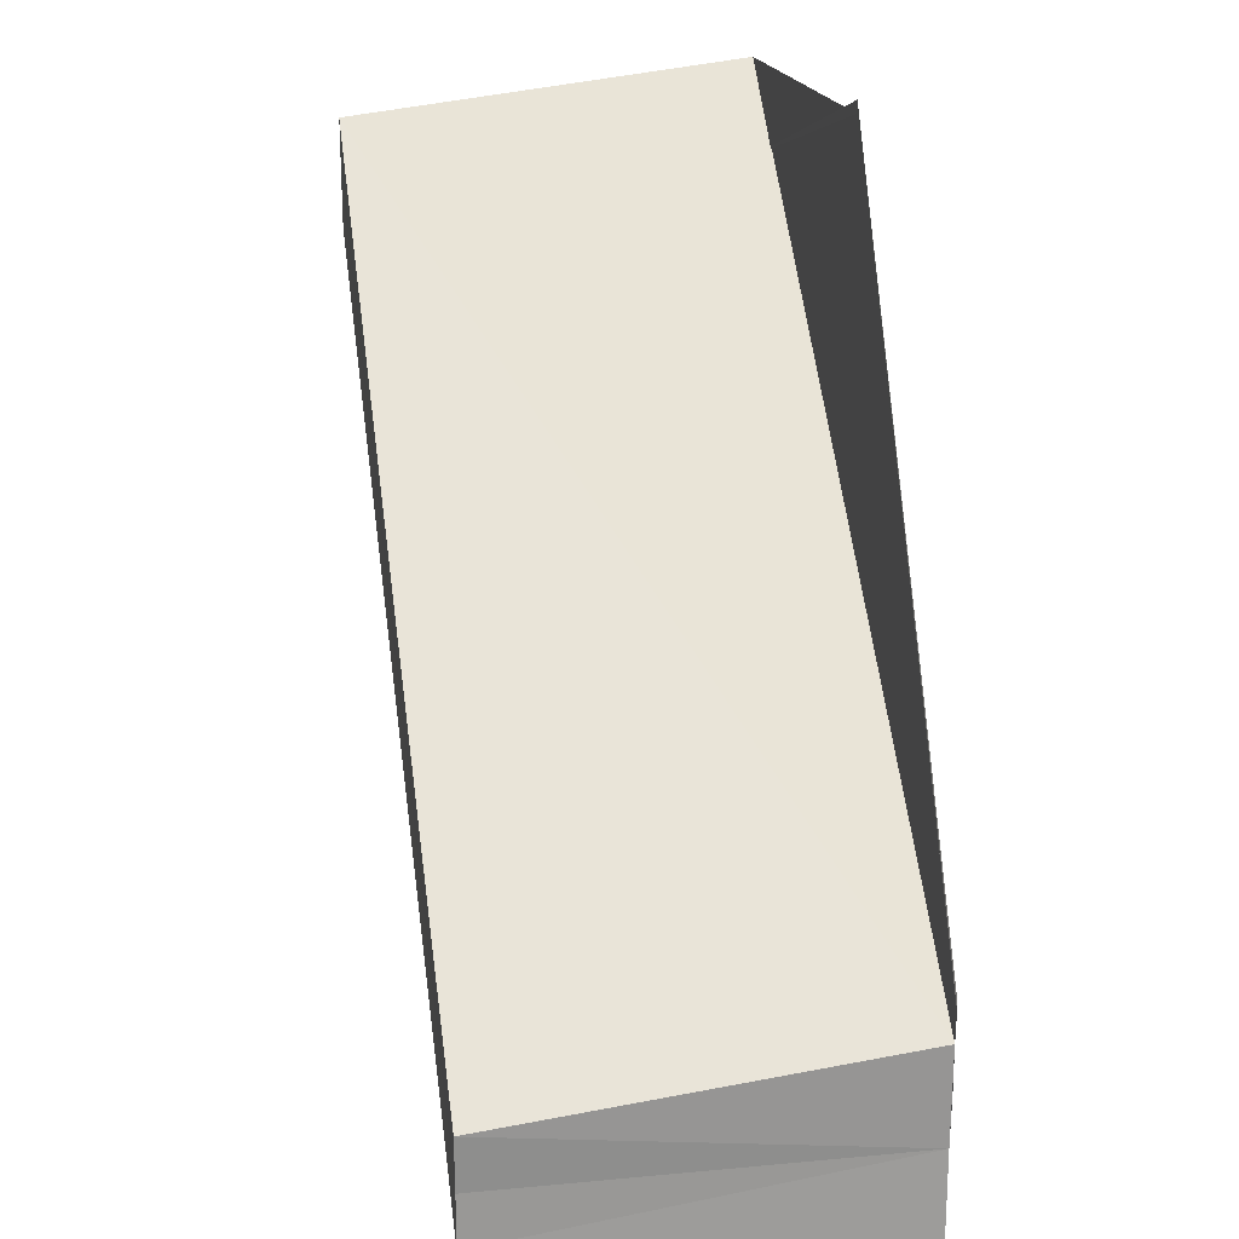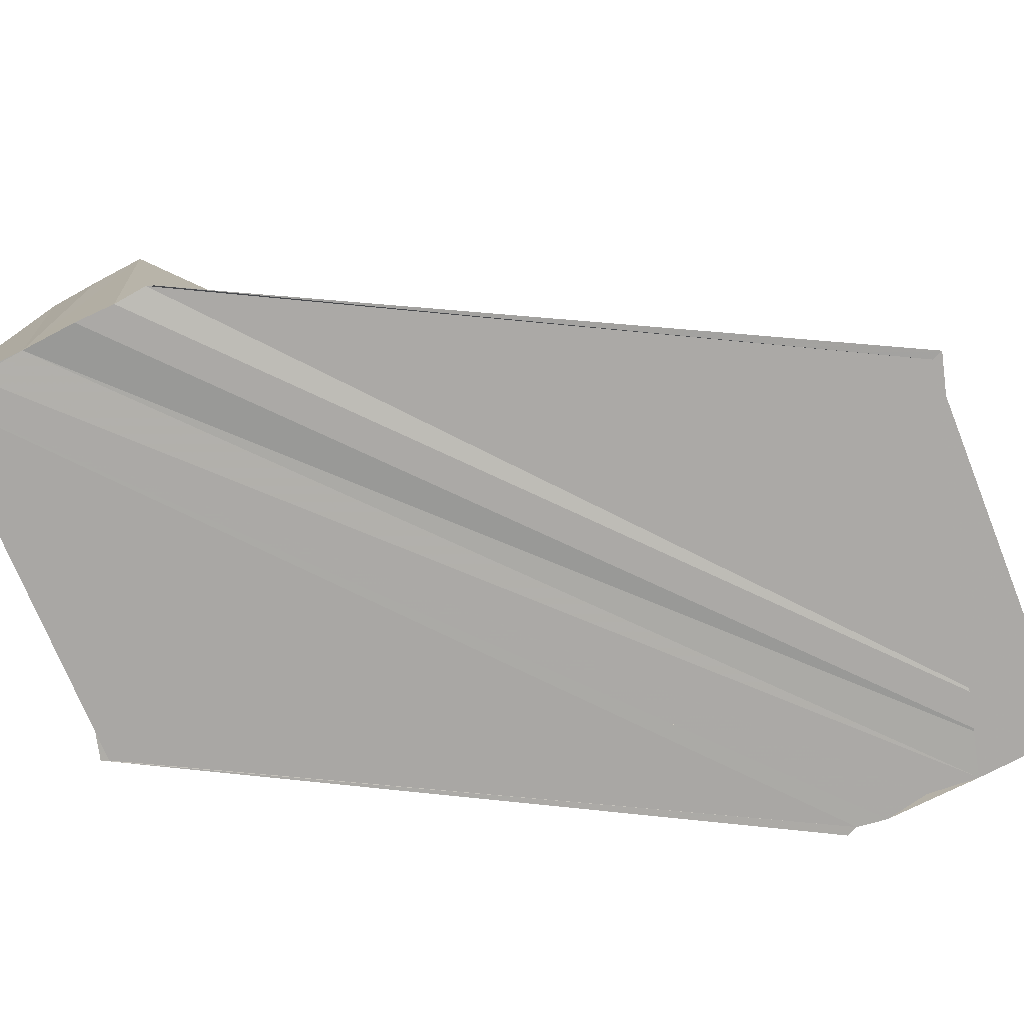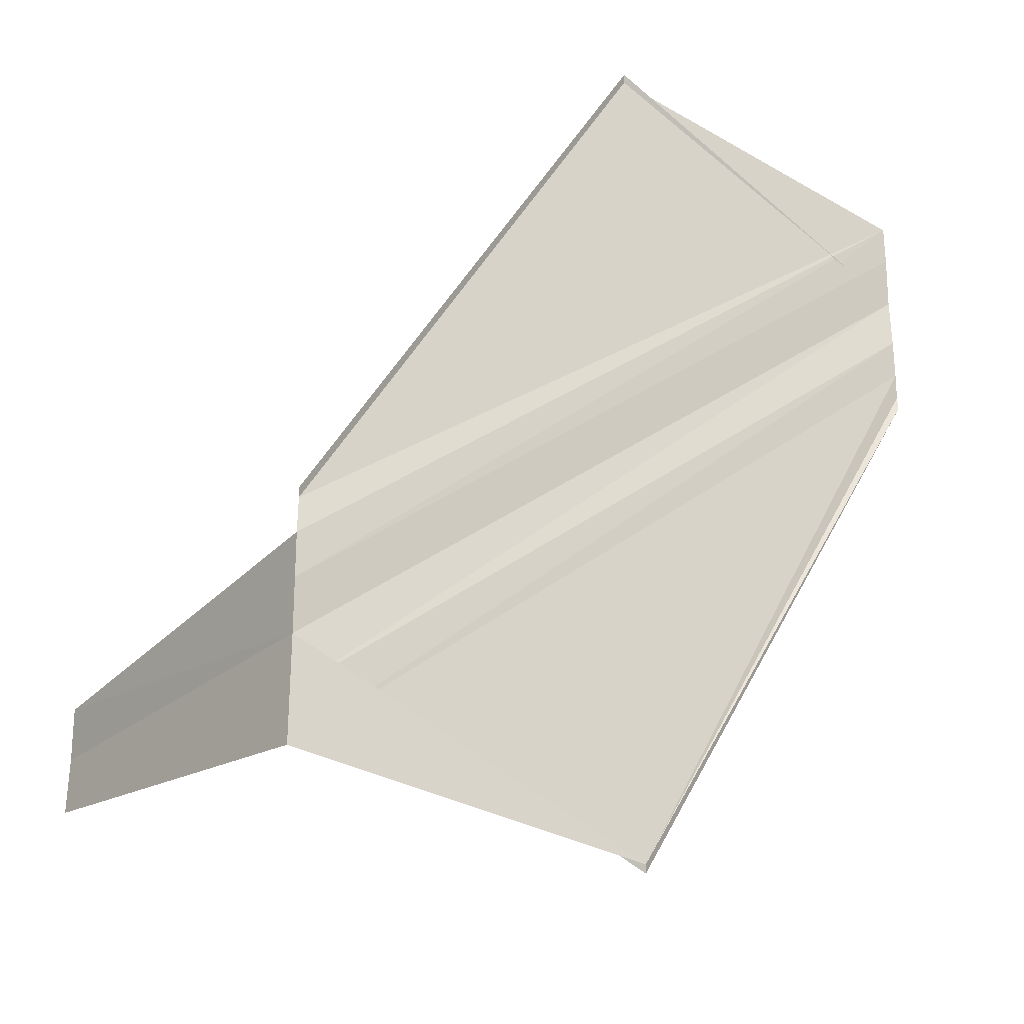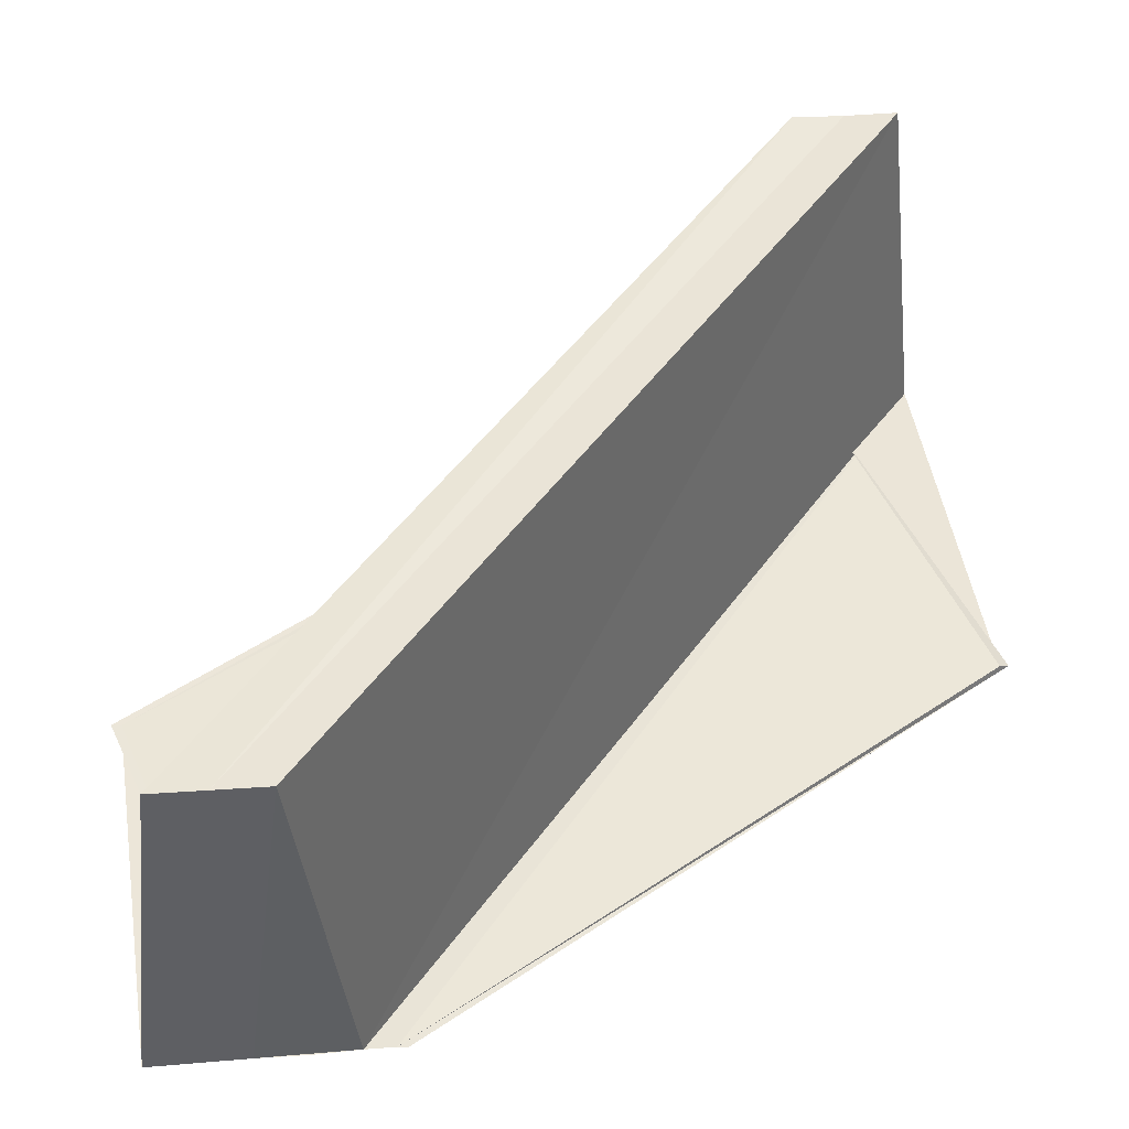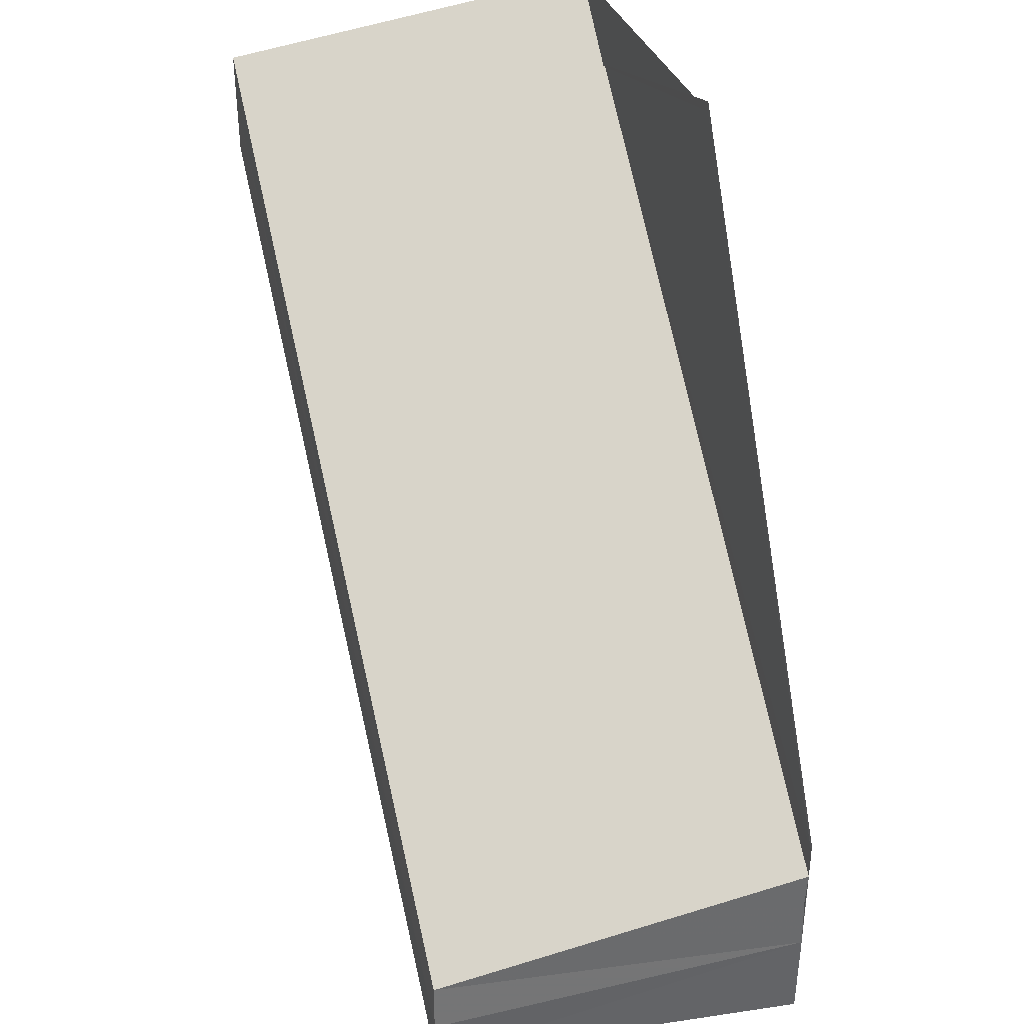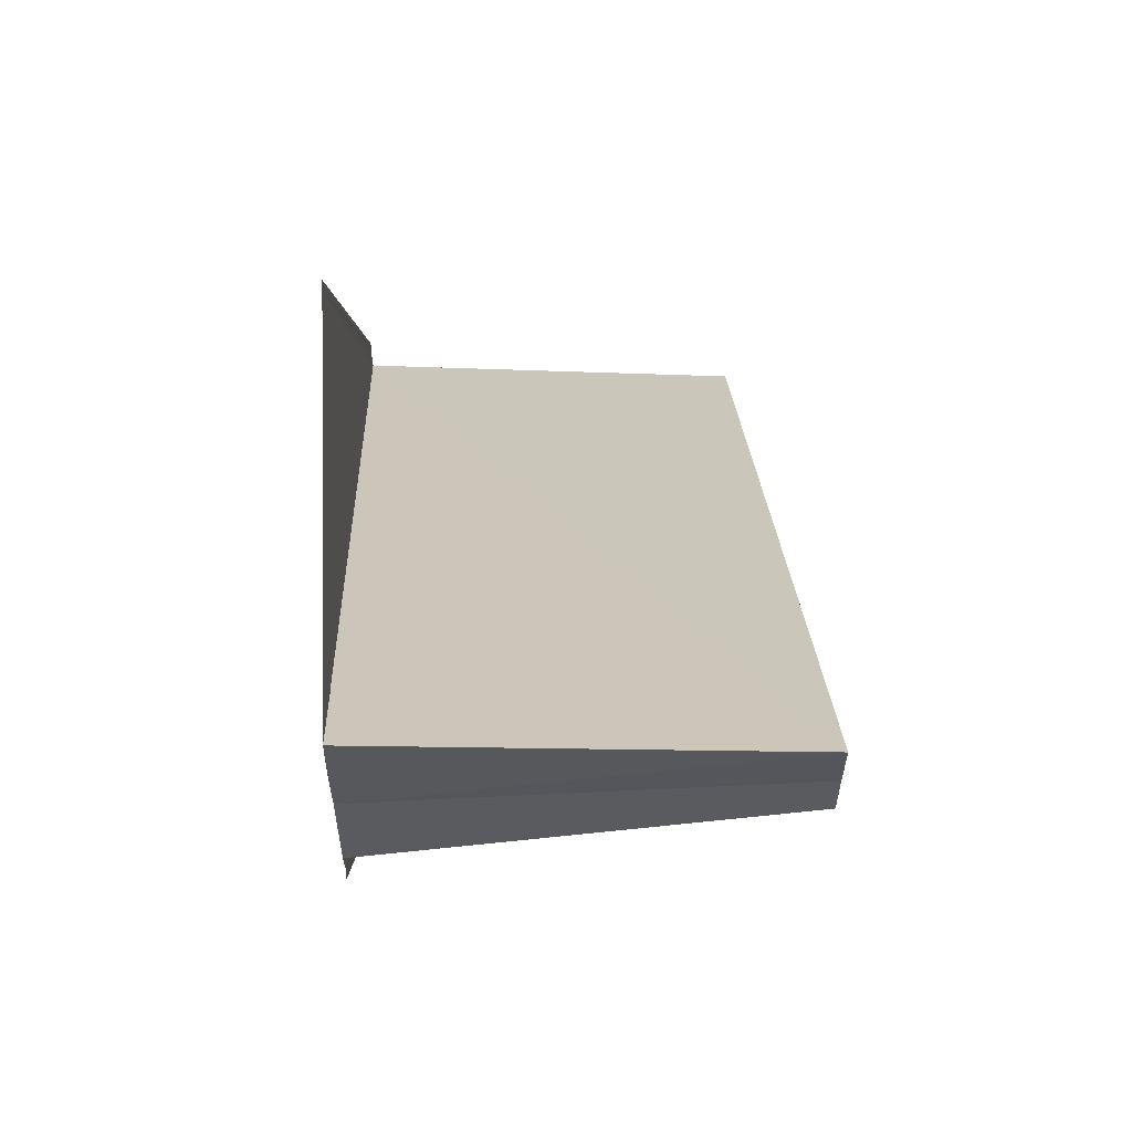
<metadata>
{"format":"obj","ext":"obj","renderer":"f3d","projection":"perspective","resolution":1024,"background":"white","views":[{"elev":22.5,"azim":-99.5,"up":"+Z"},{"elev":-75.3,"azim":116.6,"up":"+Y"},{"elev":-26.8,"azim":-37.8,"up":"+Z"},{"elev":47.9,"azim":85.1,"up":"+Y"},{"elev":38.3,"azim":-106.1,"up":"+Z"},{"elev":59.1,"azim":87.0,"up":"+Z"}]}
</metadata>
<code>
o 1690
v 2229 1870 8.002
v 2229 1870 8.001
v 2229 1870 7.987
v 2229 1870 8.004
v 2229 1870 7.988
v 2229 1870 8.002
v 2229 1870 7.987
v 2229 1870 8.001
v 2229 1870 7.985
v 2229 1870 8.002
v 2229 1870 8.002
v 2229 1870 8.004
v 2229 1870 8.002
v 2229 1870 8.005
v 2229 1870 8.006
v 2229 1870 8.006
v 2229 1870 7.989
v 2229 1870 7.988
v 2229 1870 8
v 2229 1870 8.001
v 2229 1870 8.001
v 2229 1870 7.985
v 2229 1870 8
v 2229 1870 7.984
v 2229 1870 7.983
v 2229 1870 7.987
v 2229 1870 7.985
v 2229 1870 7.983
v 2229 1870 7.984
v 2229 1870 8
v 2229 1870 7.999
v 2229 1870 7.999
v 2229 1870 7.983
v 2229 1870 7.999
v 2229 1870 7.983
v 2229 1870 8
v 2229 1870 8.001
v 2229 1870 7.984
v 2229 1870 7.985
v 2229 1870 7.987
v 2229 1870 8.004
v 2229 1870 7.988
v 2229 1870 7.988
v 2229 1870 8.005
v 2229 1870 8.005
v 2229 1870 7.989
v 2229 1870 7.99
v 2229 1870 7.989
v 2229 1870 7.987
v 2229 1870 8.006
v 2229 1870 7.99
v 2229 1870 8.006
v 2229 1870 8.006
v 2229 1870 8.005
v 2229 1870 8.002
v 2229 1870 8.006
v 2229 1870 7.999
v 2229 1870 7.999
v 2229 1870 8
v 2229 1870 7.987
v 2229 1870 7.984
v 2229 1870 7.999
v 2229 1870 7.983
v 2229 1870 7.983
v 2229 1870 8.005
v 2229 1870 8.006
v 2229 1870 7.989
v 2229 1870 8.004
v 2229 1870 8.002
v 2229 1870 8.005
v 2229 1870 8.006
v 2229 1870 8.006
v 2229 1870 8.006
v 2229 1870 7.99
v 2229 1870 7.99
v 2229 1870 7.987
v 2229 1870 7.983
v 2229 1870 7.983
f 1 2 3
f 4 1 5
f 5 6 7
f 7 8 9
f 10 8 11
f 10 11 12
f 13 12 14
f 13 15 16
f 17 12 18
f 10 19 20
f 21 19 22
f 22 23 24
f 25 23 24
f 26 27 24
f 26 28 29
f 30 31 29
f 32 31 33
f 33 34 35
f 29 34 35
f 36 37 29
f 38 37 39
f 37 10 39
f 39 10 40
f 10 41 40
f 40 17 42
f 40 41 43
f 41 44 43
f 43 45 46
f 47 45 48
f 40 18 49
f 40 49 27
f 47 50 51
f 52 53 47
f 52 54 47
f 55 54 56
f 57 58 25
f 57 59 25
f 60 61 25
f 25 62 63
f 60 64 63
f 65 66 67
f 65 68 67
f 69 66 70
f 69 71 72
f 73 66 74
f 67 15 75
f 74 15 75
f 76 77 78

</code>
